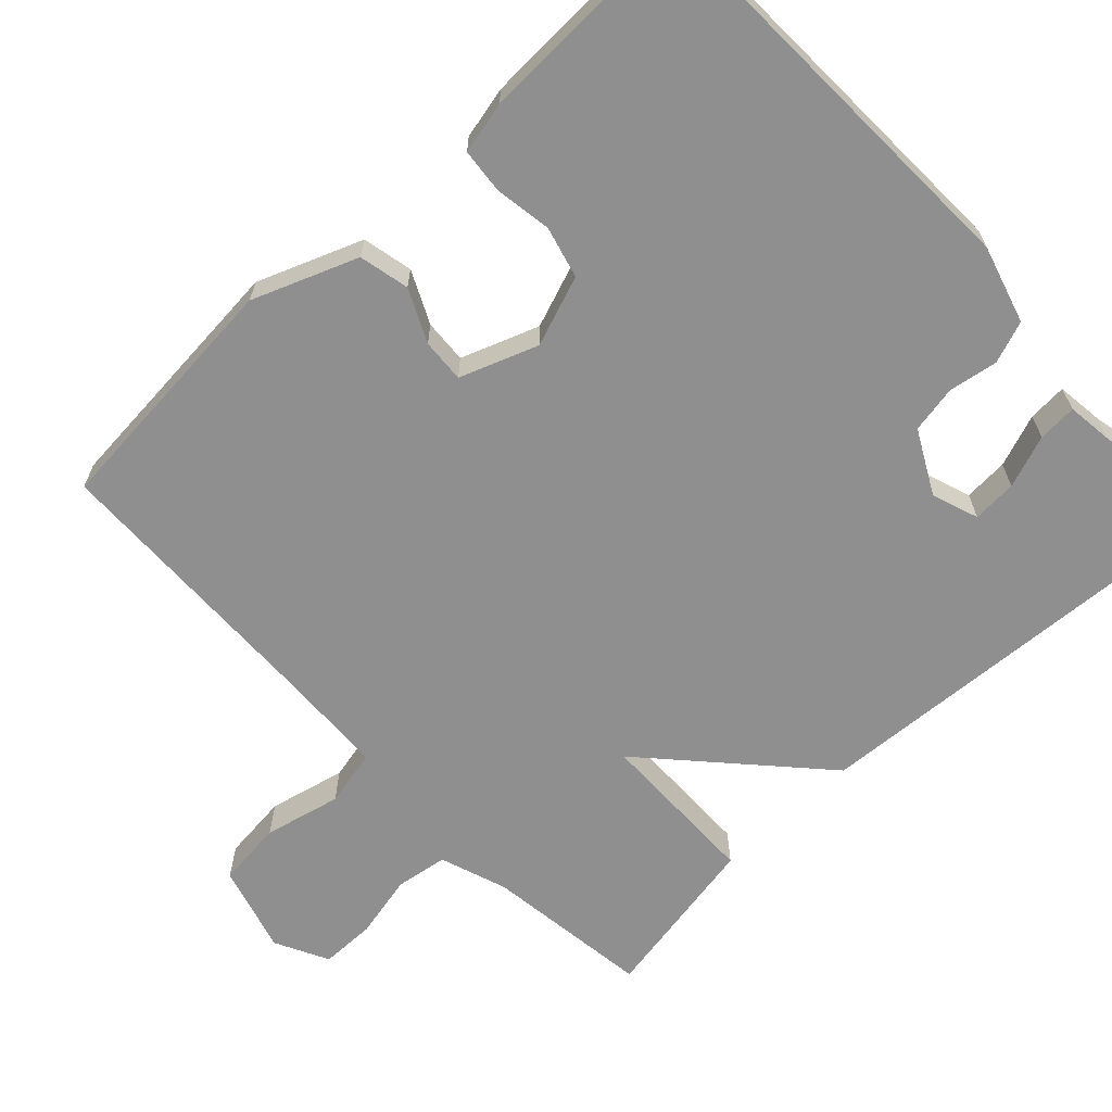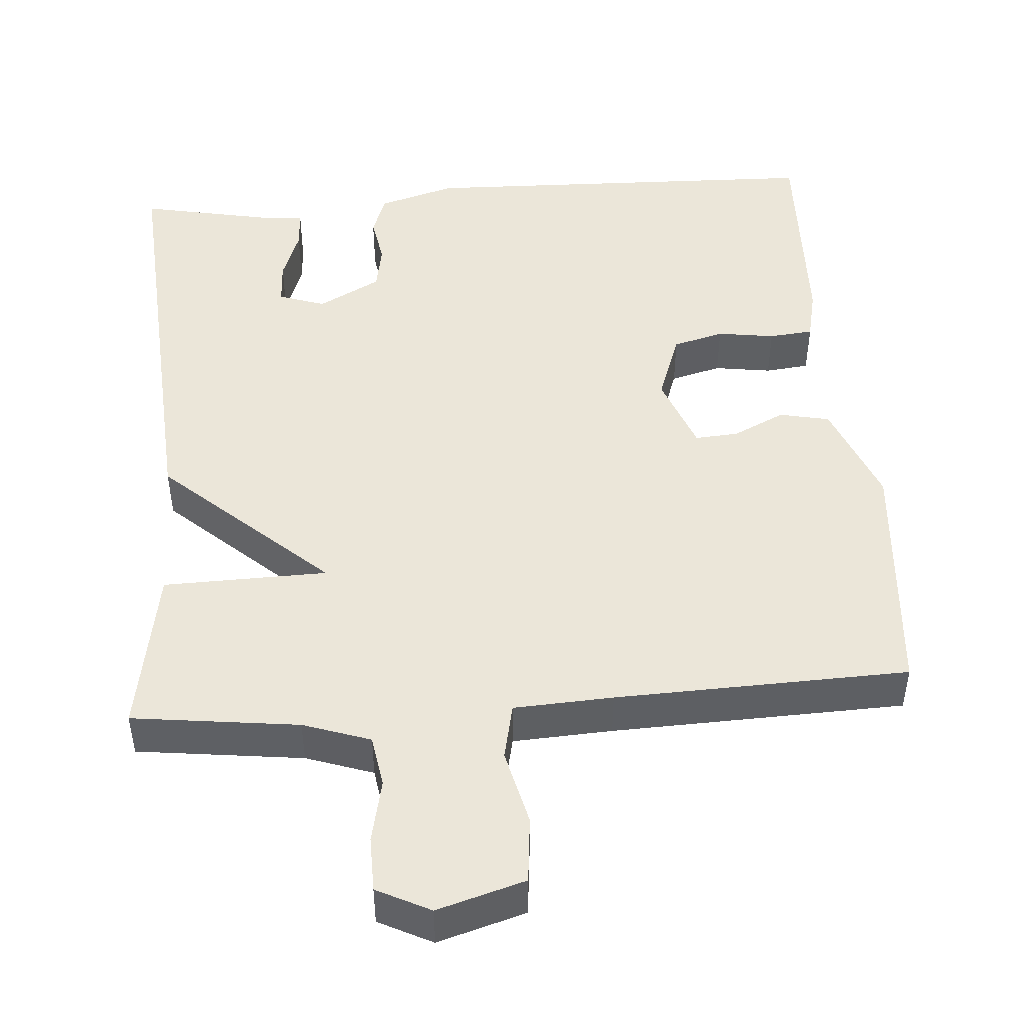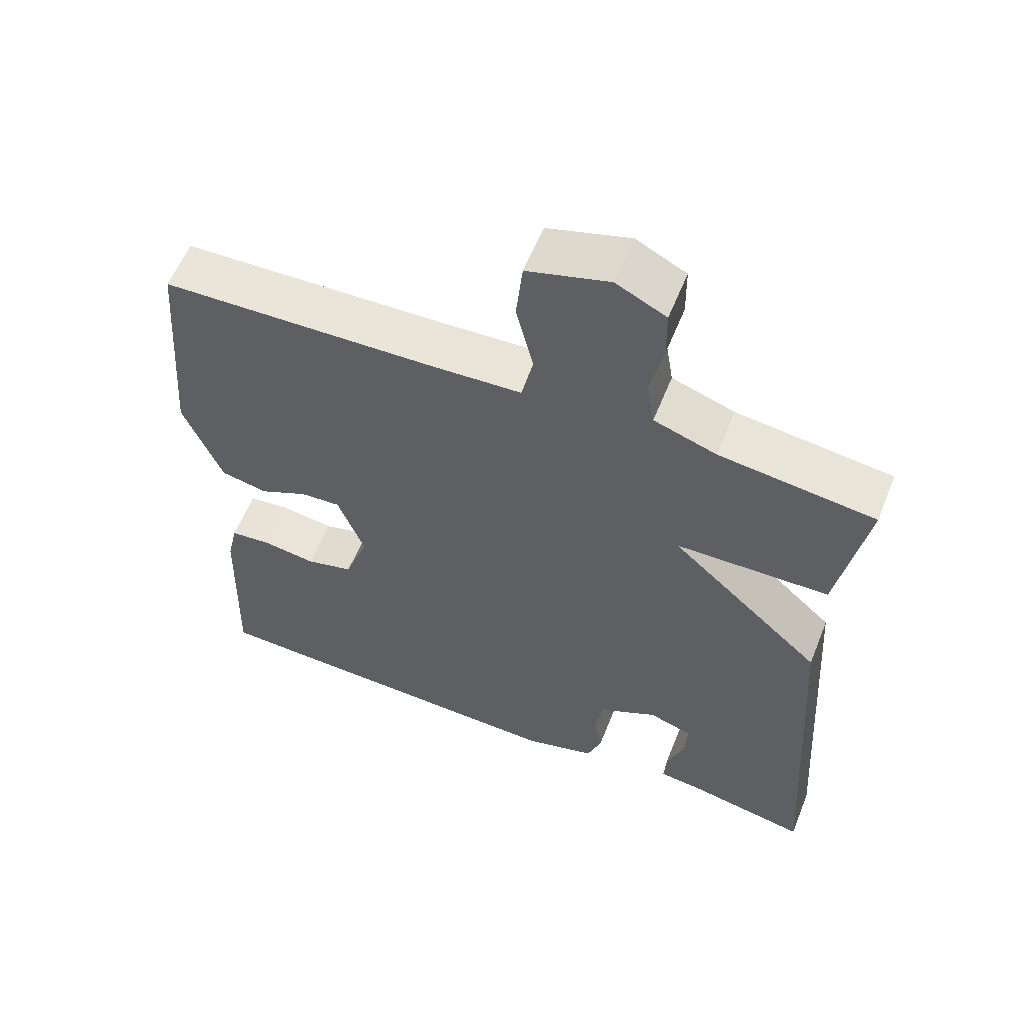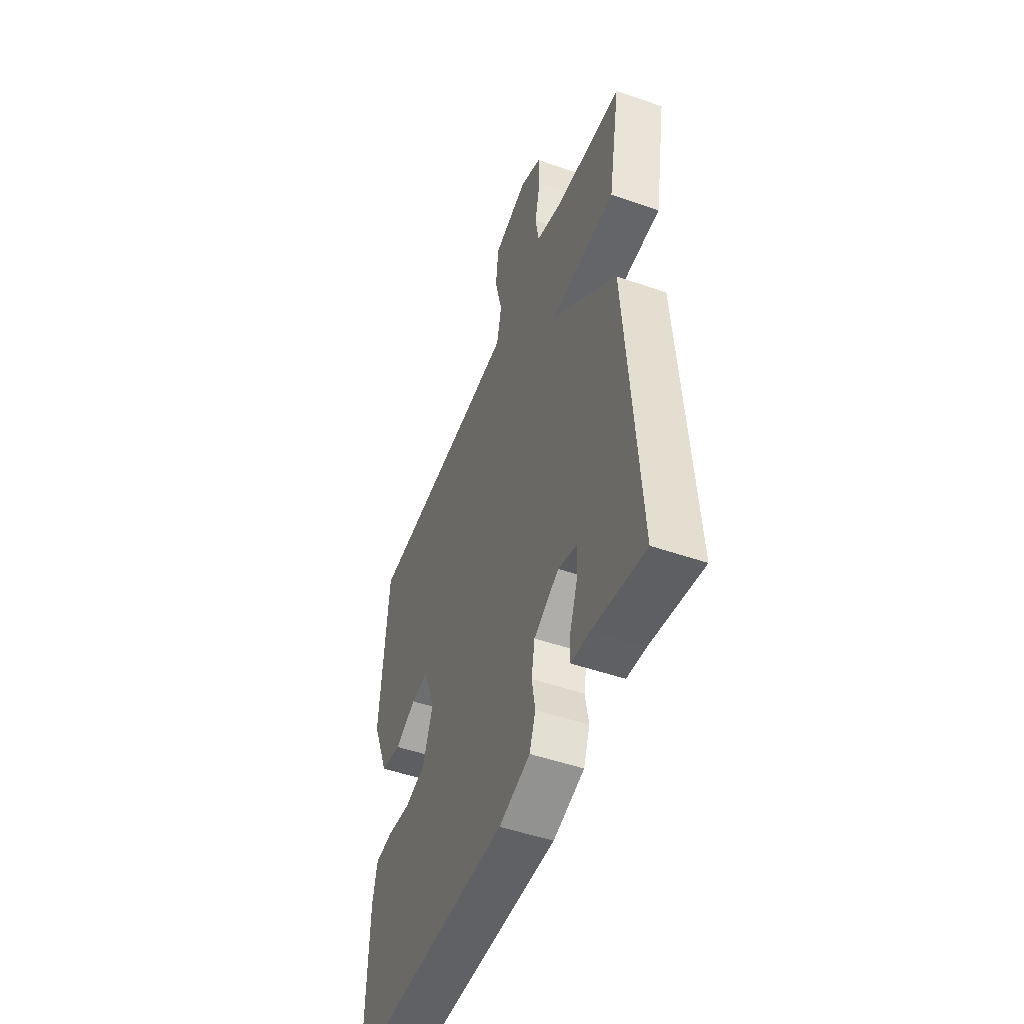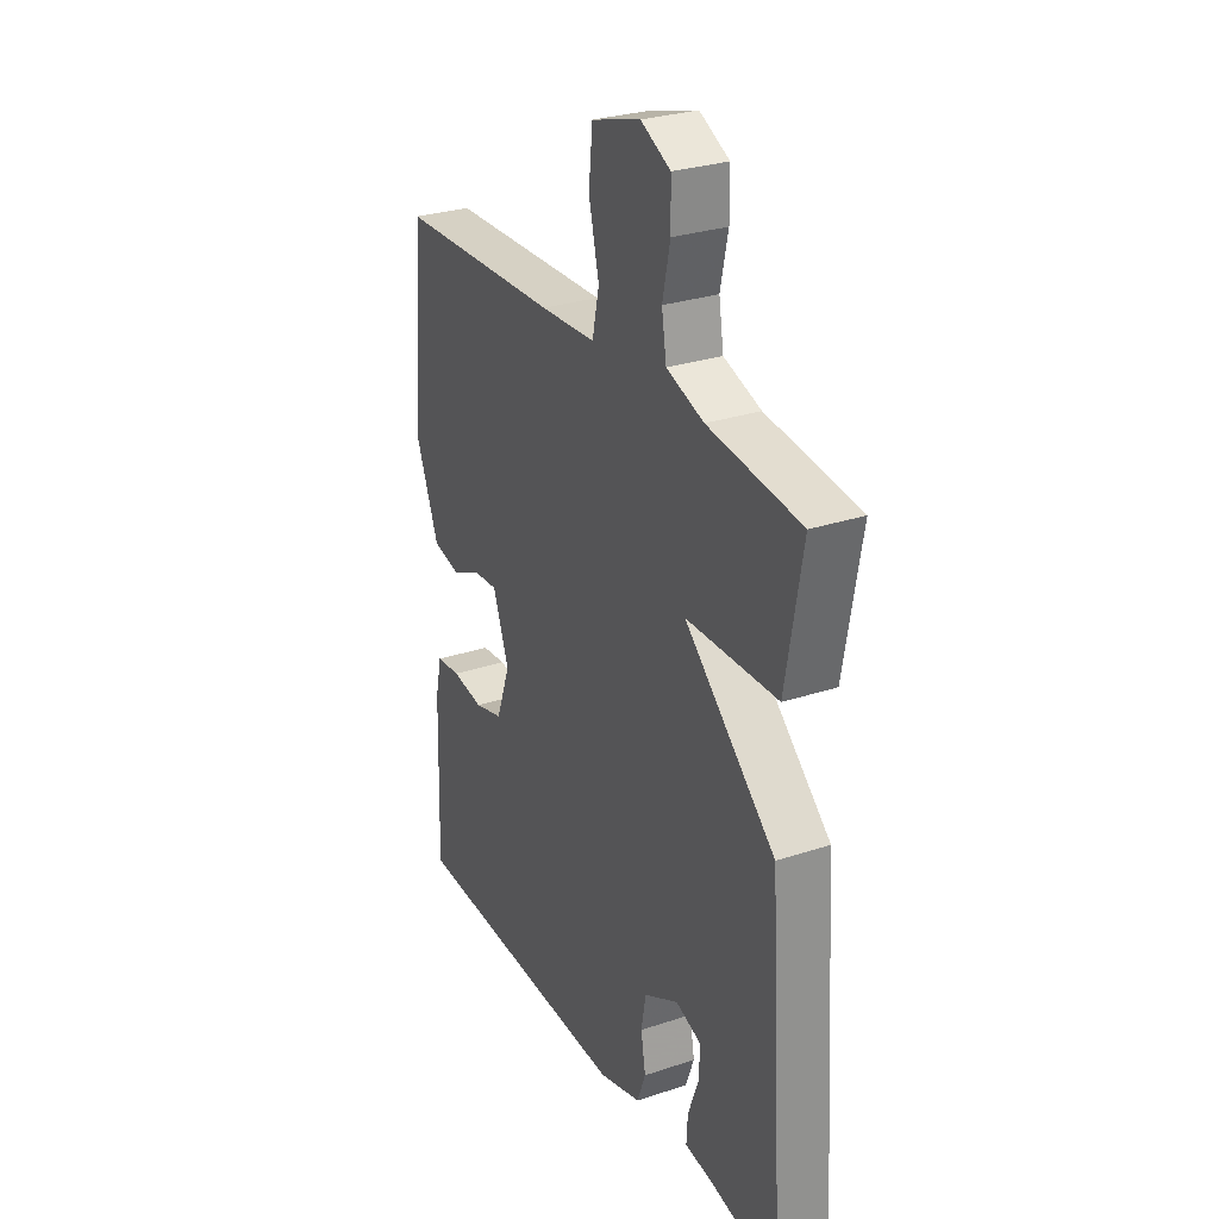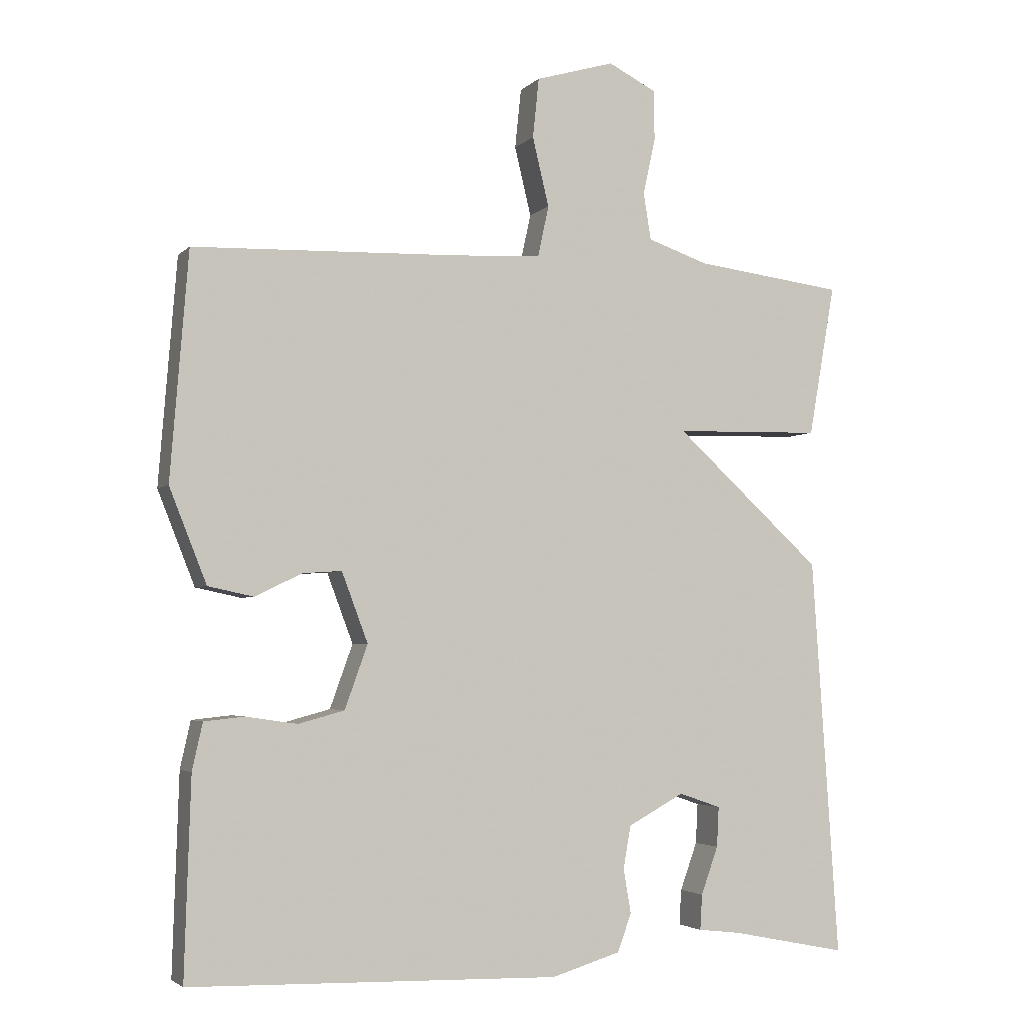
<metadata>
{"format":"obj","ext":"obj","renderer":"f3d","projection":"perspective","resolution":1024,"background":"white","views":[{"elev":-65.4,"azim":133.6,"up":"+Y"},{"elev":47.3,"azim":-4.3,"up":"+Y"},{"elev":58.9,"azim":-158.2,"up":"+Z"},{"elev":-50.3,"azim":-110.8,"up":"+Z"},{"elev":28.6,"azim":-116.5,"up":"+Z"},{"elev":-3.5,"azim":158.4,"up":"+Z"}]}
</metadata>
<code>
v 0.5 0.07 -0.5
v -0.037 0.07 -0.515
v -0.138 0.07 -0.485
v -0.158 0.07 -0.43
v -0.147 0.07 -0.366
v -0.158 0.07 -0.304
v -0.24 0.07 -0.26
v -0.301 0.07 -0.281
v -0.298 0.07 -0.339
v -0.273 0.07 -0.408
v -0.27 0.07 -0.459
v -0.331 0.07 -0.466
v -0.5 0.07 -0.5
v -0.461 0.07 0.079
v -0.246 0.07 0.274
v -0.461 0.07 0.279
v -0.5 0.07 0.5
v -0.282 0.07 0.527
v -0.194 0.07 0.557
v -0.183 0.07 0.625
v -0.201 0.07 0.708
v -0.2 0.07 0.78
v -0.13 0.07 0.815
v -0.015 0.07 0.781
v -0.006 0.07 0.694
v -0.03 0.07 0.594
v -0.014 0.07 0.52
v 0.116 0.07 0.513
v 0.5 0.07 0.5
v 0.526 0.07 0.173
v 0.472 0.07 0.037
v 0.406 0.07 0.023
v 0.338 0.07 0.056
v 0.281 0.07 0.06
v 0.243 0.07 -0.041
v 0.276 0.07 -0.133
v 0.343 0.07 -0.151
v 0.418 0.07 -0.14
v 0.476 0.07 -0.146
v 0.491 0.07 -0.214
v 0.5 0 -0.5
v -0.037 0 -0.515
v -0.138 0 -0.485
v -0.158 0 -0.43
v -0.147 0 -0.366
v -0.158 0 -0.304
v -0.24 0 -0.26
v -0.301 0 -0.281
v -0.298 0 -0.339
v -0.273 0 -0.408
v -0.27 0 -0.459
v -0.331 0 -0.466
v -0.5 0 -0.5
v -0.461 0 0.079
v -0.246 0 0.274
v -0.461 0 0.279
v -0.5 0 0.5
v -0.282 0 0.527
v -0.194 0 0.557
v -0.183 0 0.625
v -0.201 0 0.708
v -0.2 0 0.78
v -0.13 0 0.815
v -0.015 0 0.781
v -0.006 0 0.694
v -0.03 0 0.594
v -0.014 0 0.52
v 0.116 0 0.513
v 0.5 0 0.5
v 0.526 0 0.173
v 0.472 0 0.037
v 0.406 0 0.023
v 0.338 0 0.056
v 0.281 0 0.06
v 0.243 0 -0.041
v 0.276 0 -0.133
v 0.343 0 -0.151
v 0.418 0 -0.14
v 0.476 0 -0.146
v 0.491 0 -0.214
f 3 4 5
f 2 3 5
f 1 2 5
f 40 1 5
f 39 40 5
f 38 39 5
f 37 38 5
f 36 37 5 6
f 35 36 6 7
f 34 35 7 8
f 31 32 33
f 30 31 33
f 29 30 33
f 28 29 33
f 27 28 33 34
f 24 25 26
f 23 24 26
f 22 23 26
f 21 22 26
f 20 21 26
f 19 20 26 27
f 18 19 27 34
f 15 16 17 18
f 12 13 14 15
f 9 10 11 12
f 8 9 12
f 8 12 15
f 34 8 15
f 15 18 34
f 45 44 43
f 45 43 42
f 45 42 41
f 45 41 80
f 45 80 79
f 45 79 78
f 45 78 77
f 46 45 77 76
f 47 46 76 75
f 48 47 75 74
f 73 72 71
f 73 71 70
f 73 70 69
f 73 69 68
f 74 73 68 67
f 66 65 64
f 66 64 63
f 66 63 62
f 66 62 61
f 66 61 60
f 67 66 60 59
f 74 67 59 58
f 58 57 56 55
f 55 54 53 52
f 52 51 50 49
f 52 49 48
f 55 52 48
f 55 48 74
f 74 58 55
f 1 41 42 2
f 2 42 43 3
f 3 43 44 4
f 4 44 45 5
f 5 45 46 6
f 6 46 47 7
f 7 47 48 8
f 8 48 49 9
f 9 49 50 10
f 10 50 51 11
f 11 51 52 12
f 12 52 53 13
f 13 53 54 14
f 14 54 55 15
f 15 55 56 16
f 16 56 57 17
f 17 57 58 18
f 18 58 59 19
f 19 59 60 20
f 20 60 61 21
f 21 61 62 22
f 22 62 63 23
f 23 63 64 24
f 24 64 65 25
f 25 65 66 26
f 26 66 67 27
f 27 67 68 28
f 28 68 69 29
f 29 69 70 30
f 30 70 71 31
f 31 71 72 32
f 32 72 73 33
f 33 73 74 34
f 34 74 75 35
f 35 75 76 36
f 36 76 77 37
f 37 77 78 38
f 38 78 79 39
f 39 79 80 40
f 40 80 41 1

</code>
